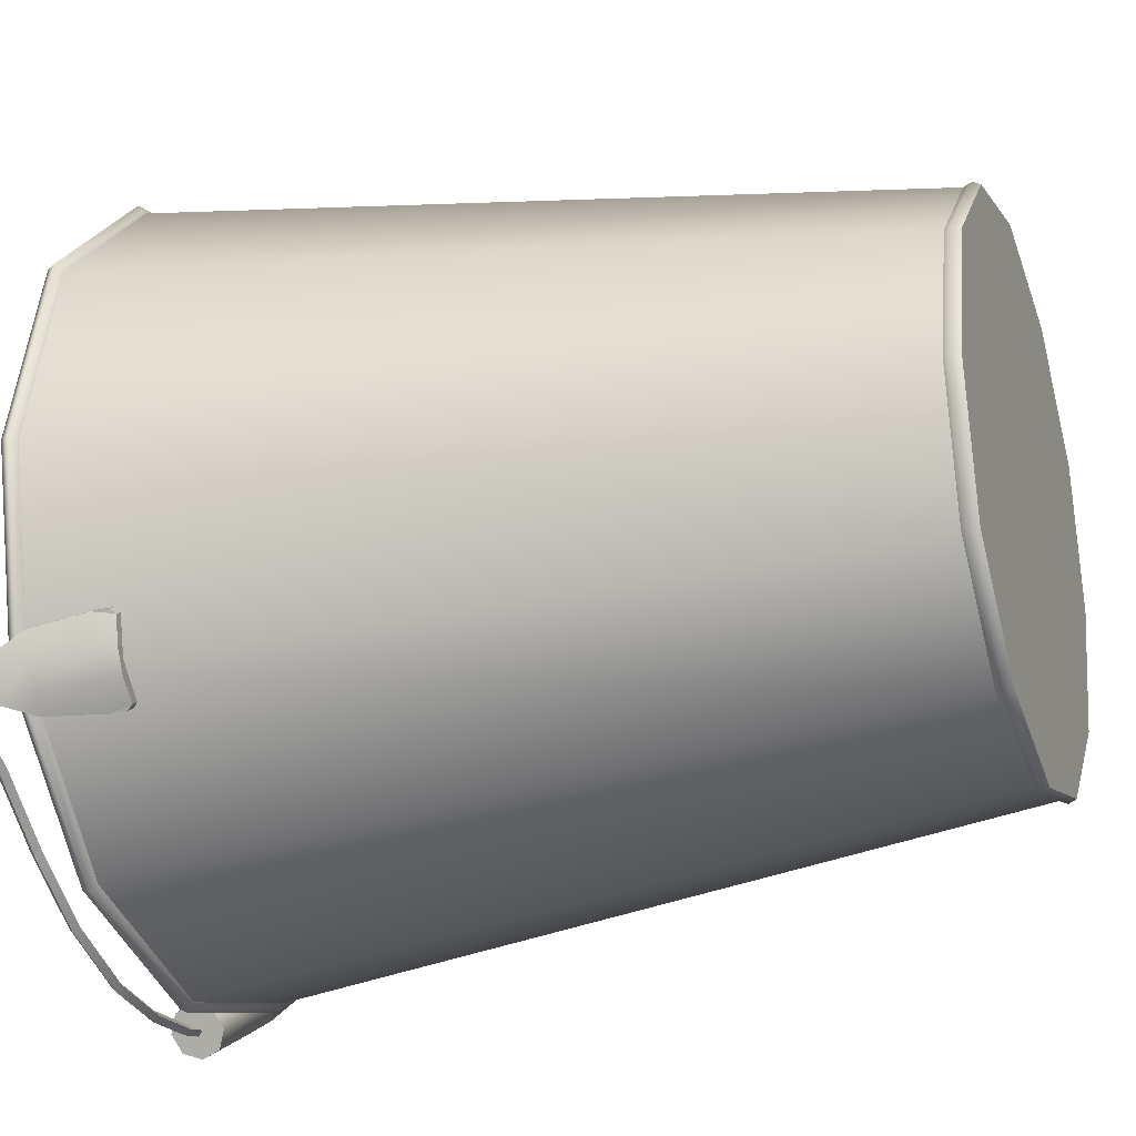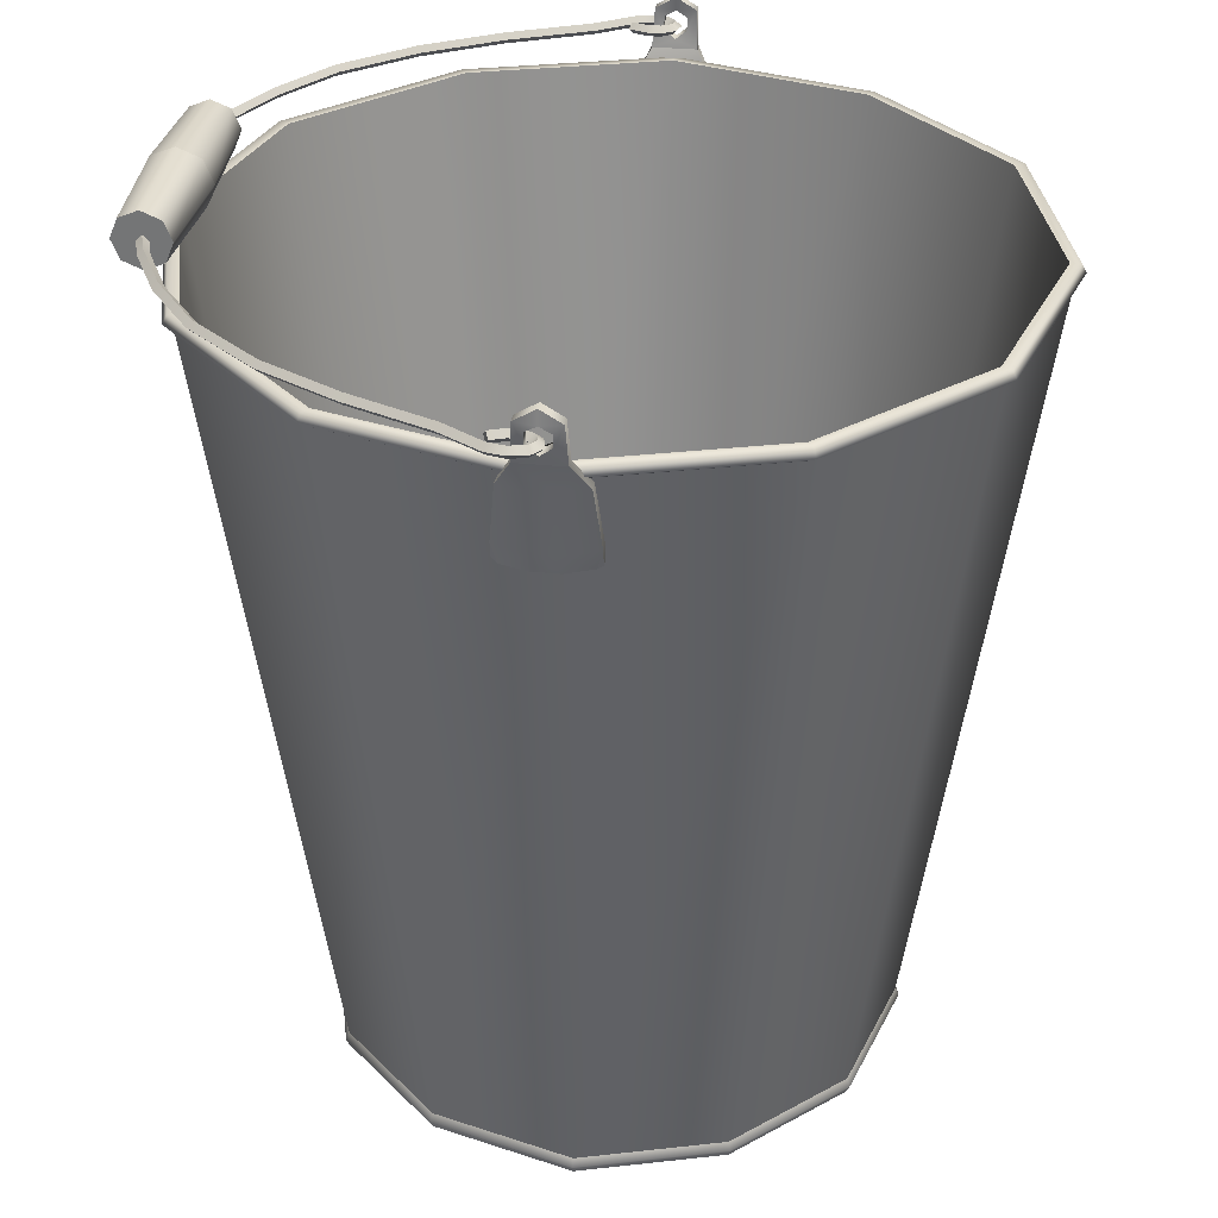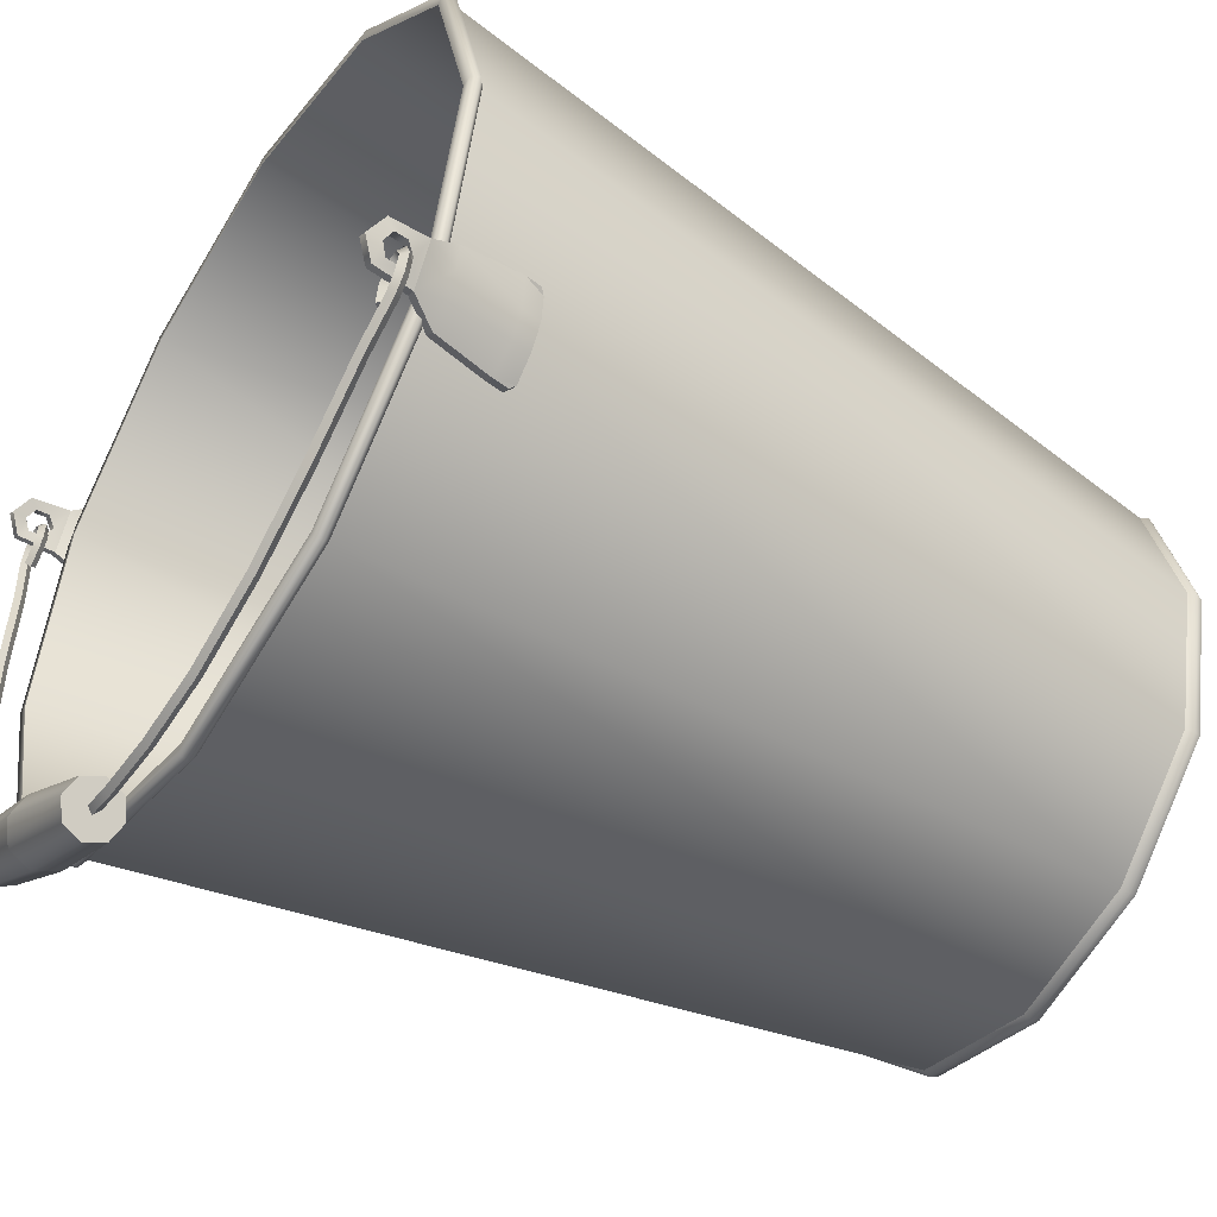
<metadata>
{"format":"obj","ext":"obj","renderer":"f3d","projection":"perspective","resolution":1024,"background":"white","views":[{"elev":-24.5,"azim":-70.8,"up":"+Z"},{"elev":32.4,"azim":-112.0,"up":"+Y"},{"elev":-48.3,"azim":-122.3,"up":"+Z"}]}
</metadata>
<code>
o bucket_mx_1
v 0.07527 0.004229 -0.1304
v 0.07433 0 -0.1287
v -0.000581 0 -0.149
v -0.000654 0.00423 -0.1509
v -0.07533 1e-06 -0.1293
v -0.0764 0.004231 -0.131
v -0.1319 2e-06 -0.07617
v -0.1337 0.004231 -0.07722
v -0.1497 1e-06 -0.000579
v -0.1517 0.004231 -0.000652
v -0.1293 0 0.07399
v -0.131 0.00423 0.0749
v -0.07433 0 0.1287
v -0.07527 0.004229 0.1304
v 0.00058 0 0.149
v 0.000653 0.00423 0.1509
v 0.07533 1e-06 0.1293
v 0.0764 0.004231 0.131
v 0.1319 2e-06 0.07617
v 0.1337 0.004231 0.07722
v 0.1497 1e-06 0.000582
v 0.1517 0.004231 0.000655
v 0.1293 0 -0.07399
v 0.131 0.00423 -0.07489
v 0.1056 0.4339 -0.1829
v 0.1027 0.4339 -0.1778
v -0.000812 0.4339 -0.2117
v -0.001254 0.4339 -0.2061
v -0.107 0.4339 -0.1838
v -0.1048 0.4339 -0.1791
v -0.1875 0.4339 -0.1082
v -0.2126 0.4339 -0.00081
v -0.1838 0.4339 0.1052
v -0.1055 0.4339 0.1827
v 0.00081 0.4339 0.2117
v 0.001252 0.4339 0.2061
v 0.107 0.4339 0.1838
v 0.1048 0.4339 0.1791
v 0.1875 0.4339 0.1082
v 0.1832 0.4339 0.1058
v 0.2126 0.4339 0.000813
v 0.2075 0.4339 0.001255
v 0.1838 0.4339 -0.1052
v 0.1791 0.4339 -0.1019
v 0.07289 0.008352 -0.1263
v -0.000561 0.008352 -0.1461
v -0.07387 0.008352 -0.1268
v -0.1832 0.4339 -0.1057
v -0.1294 0.008352 -0.07469
v -0.2075 0.4339 -0.001252
v -0.1468 0.008352 -0.000559
v -0.1268 0.008352 0.07257
v -0.1791 0.4339 0.1019
v -0.1027 0.4339 0.1778
v -0.0729 0.008352 0.1263
v 0.000559 0.008352 0.1461
v 0.07386 0.008352 0.1268
v 0.1294 0.008352 0.0747
v 0.1468 0.008352 0.000561
v 0.1268 0.008352 -0.07257
v 0.0743 0.008459 -0.1287
v -0.000572 0.008459 -0.1489
v -0.07529 0.008459 -0.1293
v -0.1057 0.4265 -0.1814
v -0.1319 0.008459 -0.07613
v -0.1496 0.008459 -0.00057
v -0.21 0.4265 -0.0008
v -0.1814 0.4265 0.1038
v -0.1293 0.008459 0.07397
v -0.0743 0.008459 0.1287
v -0.1043 0.4265 0.1806
v 0.00057 0.008459 0.1489
v 0.07529 0.008459 0.1293
v 0.1319 0.008459 0.07613
v 0.1496 0.008459 0.000572
v 0.1293 0.008459 -0.07397
v 0.1068 0.4297 -0.1849
v 0.1858 0.4297 -0.1063
v 0.215 0.4297 0.000822
v 0.1082 0.4297 0.1858
v 0.000819 0.4297 0.214
v -0.215 0.4297 -0.000819
v -0.000821 0.4297 -0.214
v 0.1895 0.4297 0.1094
v -0.1066 0.4297 0.1847
v -0.1858 0.4297 0.1063
v -0.1895 0.4297 -0.1094
v -0.1082 0.4297 -0.1858
v 0.1043 0.4265 -0.1806
v -0.000802 0.4265 -0.209
v -0.1851 0.4265 -0.1069
v 0.0008 0.4265 0.209
v 0.1057 0.4265 0.1814
v 0.1851 0.4265 0.1069
v 0.21 0.4265 0.000802
v 0.1814 0.4265 -0.1038
v 0.1995 0.4476 0.08771
v 0.1914 0.4476 0.09444
v 0.1939 0.4506 0.09596
v 0.201 0.4506 0.09028
v 0.1965 0.4476 0.09747
v 0.2025 0.4476 0.09285
v 0.1965 0.4476 0.09747
v 0.201 0.4447 0.09028
v 0.2025 0.4476 0.09285
v 0.1939 0.4447 0.09596
v 0.1908 0.4506 0.1019
v 0.1879 0.4476 0.1011
v 0.1938 0.4476 0.1026
v 0.1938 0.4476 0.1026
v 0.1908 0.4447 0.1019
v 0.1877 0.4476 0.1092
v 0.1907 0.4506 0.1081
v 0.1937 0.4476 0.107
v 0.1937 0.4476 0.107
v 0.1907 0.4447 0.1081
v 0.1943 0.4506 0.1117
v 0.1934 0.4476 0.115
v 0.1953 0.4476 0.1083
v 0.1943 0.4447 0.1117
v 0.1953 0.4476 0.1083
v 0.2011 0.4476 0.1135
v 0.1996 0.4506 0.1108
v 0.1981 0.4476 0.1081
v 0.1996 0.4447 0.1108
v 0.1981 0.4476 0.1081
v 0.2079 0.4476 0.1062
v 0.2053 0.4506 0.1046
v 0.2028 0.4476 0.1029
v 0.2053 0.4447 0.1046
v 0.2028 0.4476 0.1029
v 0.211 0.4476 0.09701
v 0.2081 0.4506 0.09623
v 0.2052 0.4476 0.09545
v 0.2081 0.4447 0.09623
v 0.2052 0.4476 0.09545
v 0.2098 0.4476 0.07106
v 0.2068 0.4506 0.07113
v 0.2038 0.4476 0.0712
v 0.2038 0.4476 0.0712
v 0.2068 0.4447 0.07113
v 0.215 0.4476 0.02437
v 0.2121 0.4506 0.02422
v 0.2091 0.4476 0.02406
v 0.2121 0.4447 0.02422
v 0.2091 0.4476 0.02406
v 0.2149 0.4476 -0.02256
v 0.212 0.4506 -0.02229
v 0.209 0.4476 -0.02202
v 0.212 0.4447 -0.02229
v 0.209 0.4476 -0.02202
v 0.2034 0.4506 -0.06935
v 0.2062 0.4476 -0.07028
v 0.2005 0.4476 -0.06842
v 0.2005 0.4476 -0.06842
v 0.2034 0.4447 -0.06935
v 0.1869 0.4506 -0.1052
v 0.1895 0.4476 -0.1067
v 0.1843 0.4476 -0.1037
v 0.1843 0.4476 -0.1037
v 0.1869 0.4447 -0.1052
v 0.1699 0.4476 -0.1359
v 0.1589 0.4476 -0.1482
v 0.1568 0.4506 -0.1461
v 0.1677 0.4506 -0.134
v 0.1547 0.4476 -0.1439
v 0.1654 0.4476 -0.1321
v 0.1568 0.4447 -0.1461
v 0.1677 0.4447 -0.134
v 0.1547 0.4476 -0.1439
v 0.1654 0.4476 -0.1321
v 0.1995 0.4476 0.08771
v 0.2025 0.4476 0.09285
v 0.201 0.4447 0.09028
v 0.201 0.4506 0.09028
v 0.04798 0.4476 -0.2055
v 0.04877 0.4447 -0.2084
v -0.177 0.4476 -0.118
v -0.1752 0.4476 -0.1285
v -0.1796 0.4506 -0.1194
v -0.1782 0.4506 -0.1285
v -0.1822 0.4476 -0.1209
v -0.1811 0.4476 -0.1285
v -0.1782 0.4447 -0.1285
v -0.1822 0.4476 -0.1209
v -0.1811 0.4476 -0.1285
v -0.1796 0.4447 -0.1194
v -0.1832 0.4506 -0.1139
v -0.1811 0.4476 -0.1117
v -0.1854 0.4476 -0.1161
v -0.1854 0.4476 -0.1161
v -0.1832 0.4447 -0.1139
v -0.1885 0.4506 -0.1108
v -0.1879 0.4476 -0.1076
v -0.189 0.4476 -0.114
v -0.189 0.4476 -0.114
v -0.1885 0.4447 -0.1108
v -0.1956 0.4476 -0.1096
v -0.1932 0.4506 -0.1121
v -0.1908 0.4476 -0.1147
v -0.1932 0.4447 -0.1121
v -0.1908 0.4476 -0.1147
v -0.1985 0.4476 -0.1172
v -0.1954 0.4506 -0.1172
v -0.1923 0.4476 -0.1173
v -0.1923 0.4476 -0.1173
v -0.1954 0.4447 -0.1172
v -0.1954 0.4476 -0.1267
v -0.1927 0.4506 -0.1253
v -0.19 0.4476 -0.1239
v -0.19 0.4476 -0.1239
v -0.1927 0.4447 -0.1253
v -0.1888 0.4476 -0.1338
v -0.1867 0.4506 -0.1317
v -0.1846 0.4476 -0.1296
v -0.1867 0.4447 -0.1317
v -0.1846 0.4476 -0.1296
v -0.1664 0.4476 -0.1456
v -0.165 0.4506 -0.1429
v -0.1635 0.4476 -0.1403
v -0.165 0.4447 -0.1429
v -0.1635 0.4476 -0.1403
v -0.1281 0.4476 -0.1737
v -0.1265 0.4506 -0.1712
v -0.1249 0.4476 -0.1687
v -0.1265 0.4447 -0.1712
v -0.1249 0.4476 -0.1687
v -0.08786 0.4476 -0.1973
v -0.08661 0.4506 -0.1946
v -0.08536 0.4476 -0.1919
v -0.08661 0.4447 -0.1946
v -0.08536 0.4476 -0.1919
v -0.0413 0.4506 -0.2104
v -0.04191 0.4476 -0.2133
v -0.0407 0.4476 -0.2075
v -0.0407 0.4476 -0.2075
v -0.0413 0.4447 -0.2104
v -0.001793 0.4506 -0.2144
v -0.001821 0.4476 -0.2174
v -0.001766 0.4476 -0.2114
v -0.001766 0.4476 -0.2114
v -0.001793 0.4447 -0.2144
v 0.04877 0.4506 -0.2084
v 0.03329 0.4476 -0.2148
v 0.03278 0.4506 -0.2119
v 0.04955 0.4476 -0.2113
v 0.04798 0.4476 -0.2055
v 0.03227 0.4476 -0.209
v 0.03278 0.4447 -0.2119
v 0.03227 0.4476 -0.209
v -0.1752 0.4476 -0.1285
v -0.1782 0.4447 -0.1285
v -0.1811 0.4476 -0.1285
v -0.1782 0.4506 -0.1285
v 0.162 0.4374 -0.155
v 0.1568 0.4625 -0.146
v 0.1495 0.4478 -0.1333
v 0.1517 0.4374 -0.137
v 0.1642 0.4478 -0.1587
v 0.1568 0.4331 -0.146
v 0.1517 0.4582 -0.137
v 0.162 0.4582 -0.155
v 0.05484 0.4478 -0.2218
v 0.0423 0.4582 -0.2001
v 0.0423 0.4374 -0.2001
v 0.04749 0.4331 -0.2091
v 0.05269 0.4374 -0.2181
v 0.04015 0.4478 -0.1964
v 0.04749 0.4625 -0.2091
v 0.05269 0.4582 -0.2181
v 0.1951 0.4578 0.1129
v 0.1917 0.4544 0.1177
v 0.1907 0.4476 0.1172
v 0.1861 0.4386 0.1213
v 0.1979 0.4386 0.1008
v 0.1847 0.4237 0.1149
v 0.1916 0.4237 0.1029
v 0.1906 0.4241 0.1024
v 0.1838 0.4241 0.1142
v 0.1797 0.3918 0.1122
v 0.1943 0.4651 0.1124
v 0.189 0.4588 0.1218
v 0.1666 0.3843 0.1235
v 0.1752 0.4237 0.1245
v 0.1869 0.3918 0.0999
v 0.1997 0.4588 0.1032
v 0.1976 0.4544 0.1075
v 0.1966 0.4476 0.1069
v 0.1901 0.3843 0.08292
v 0.192 0.3929 0.08398
v 0.1877 0.3818 0.08489
v 0.1946 0.424 0.08953
v 0.1685 0.3929 0.1246
v 0.1806 0.3915 0.1128
v 0.1878 0.3915 0.1004
v 0.1857 0.3815 0.09937
v 0.1787 0.3815 0.1115
v 0.168 0.3815 0.1211
v 0.1932 0.4431 0.1118
v 0.1813 0.4386 0.1186
v 0.1932 0.4386 0.09807
v 0.195 0.4588 0.1004
v 0.1928 0.4544 0.1048
v 0.1759 0.3915 0.1101
v 0.1831 0.3915 0.09764
v 0.1739 0.3815 0.1087
v 0.1633 0.3815 0.1184
v 0.186 0.4476 0.1144
v 0.1869 0.4237 0.1002
v 0.1919 0.4476 0.1042
v 0.18 0.4237 0.1121
v 0.1809 0.3815 0.09662
v 0.1859 0.4241 0.09965
v 0.179 0.4241 0.1115
v 0.1884 0.4431 0.109
v 0.175 0.3918 0.1095
v 0.1821 0.3918 0.09715
v 0.1853 0.3843 0.08017
v 0.1872 0.3929 0.08123
v 0.1637 0.3929 0.1219
v 0.1904 0.4578 0.1101
v 0.1869 0.4544 0.115
v 0.1895 0.4651 0.1096
v 0.1843 0.4588 0.119
v 0.1705 0.4237 0.1218
v 0.1619 0.3843 0.1207
v 0.1898 0.424 0.08678
v 0.183 0.3818 0.08214
v -0.1951 0.4578 -0.1129
v -0.1917 0.4544 -0.1177
v -0.1907 0.4476 -0.1172
v -0.1861 0.4386 -0.1213
v -0.1979 0.4386 -0.1008
v -0.1847 0.4237 -0.1149
v -0.1916 0.4237 -0.1029
v -0.1906 0.4241 -0.1024
v -0.1838 0.4241 -0.1142
v -0.1797 0.3918 -0.1122
v -0.1943 0.4651 -0.1124
v -0.189 0.4588 -0.1218
v -0.1666 0.3843 -0.1235
v -0.1752 0.4237 -0.1245
v -0.1869 0.3918 -0.0999
v -0.1997 0.4588 -0.1032
v -0.1976 0.4544 -0.1075
v -0.1966 0.4476 -0.1069
v -0.1901 0.3843 -0.08292
v -0.192 0.3929 -0.08398
v -0.1877 0.3818 -0.08489
v -0.1946 0.424 -0.08953
v -0.1685 0.3929 -0.1246
v -0.1806 0.3915 -0.1128
v -0.1878 0.3915 -0.1004
v -0.1857 0.3815 -0.09937
v -0.1787 0.3815 -0.1115
v -0.168 0.3815 -0.1211
v -0.1932 0.4431 -0.1118
v -0.1813 0.4386 -0.1186
v -0.1932 0.4386 -0.09807
v -0.195 0.4588 -0.1004
v -0.1928 0.4544 -0.1048
v -0.1759 0.3915 -0.1101
v -0.1831 0.3915 -0.09764
v -0.1739 0.3815 -0.1087
v -0.1633 0.3815 -0.1184
v -0.186 0.4476 -0.1144
v -0.1869 0.4237 -0.1002
v -0.1919 0.4476 -0.1042
v -0.18 0.4237 -0.1121
v -0.1809 0.3815 -0.09662
v -0.1859 0.4241 -0.09965
v -0.179 0.4241 -0.1115
v -0.1884 0.4431 -0.109
v -0.175 0.3918 -0.1095
v -0.1821 0.3918 -0.09715
v -0.1853 0.3843 -0.08017
v -0.1872 0.3929 -0.08123
v -0.1637 0.3929 -0.1219
v -0.1904 0.4578 -0.1101
v -0.1869 0.4544 -0.115
v -0.1895 0.4651 -0.1096
v -0.1843 0.4588 -0.119
v -0.1705 0.4237 -0.1218
v -0.1619 0.3843 -0.1207
v -0.1898 0.424 -0.08678
v -0.183 0.3818 -0.08214
v 0.09594 0.4353 -0.1668
v 0.1022 0.4301 -0.1776
v 0.1084 0.4353 -0.1883
v 0.1022 0.4654 -0.1776
v 0.09335 0.4478 -0.1623
v 0.111 0.4478 -0.1928
v 0.1084 0.4602 -0.1883
v 0.09594 0.4602 -0.1668
f 10 12 69 66
f 24 23 2 1
f 1 4 62 61
f 22 24 76 75
f 18 20 74 73
f 20 22 75 74
f 67 66 69 68
f 4 6 63 62
f 12 14 70 69
f 8 10 66 65
f 6 8 65 63
f 55 52 53 54
f 38 36 35 37
f 46 47 49 51 52 55 56 57 58 59 60 45
f 43 78 77 25
f 213 216 212 208
f 14 13 15 16
f 49 47 30 48
f 74 94 93 73
f 58 57 38 40
f 64 90 62 63
f 44 42 41 43
f 60 44 26 45
f 128 127 132 133
f 54 34 35 36
f 56 36 38 57
f 137 132 135 141
f 221 222 217 216
f 56 55 54 36
f 49 48 50 51
f 31 87 82 32
f 5 7 8 6
f 14 16 72 70
f 50 32 33 53
f 80 93 94 84
f 90 89 61 62
f 89 90 83 77
f 13 14 12 11
f 26 25 27 28
f 59 58 40 42
f 67 68 86 82
f 79 95 96 78
f 34 85 81 35
f 81 92 93 80
f 67 82 87 91
f 86 33 32 82
f 84 94 95 79
f 39 84 79 41
f 91 87 88 64
f 24 1 61 76
f 35 81 80 37
f 88 29 27 83
f 83 27 25 77
f 3 5 6 4
f 37 80 84 39
f 67 91 65 66
f 16 15 17 18
f 96 95 75 76
f 68 71 85 86
f 93 92 72 73
f 85 71 92 81
f 17 19 20 18
f 76 61 89 96
f 21 23 24 22
f 89 77 78 96
f 90 64 88 83
f 2 23 21 19 17 15 13 11 9 7 5 3
f 178 189 192 187
f 52 51 50 53
f 19 21 22 20
f 45 26 28 46
f 18 73 72 16
f 47 46 28 30
f 28 27 29 30
f 38 37 39 40
f 53 33 34 54
f 44 43 25 26
f 60 59 42 44
f 48 31 32 50
f 29 88 87 31
f 68 69 70 71
f 72 92 71 70
f 75 95 94 74
f 8 7 9 10
f 91 64 63 65
f 78 43 41 79
f 9 11 12 10
f 30 29 31 48
f 138 139 134 133
f 242 241 236 237
f 142 145 150 147
f 108 111 116 112
f 106 98 97 104
f 123 124 119 117
f 123 122 127 128
f 155 156 150 151
f 203 198 199 204
f 103 106 104 105
f 122 123 117 118
f 199 200 205 204
f 169 162 158 161
f 223 228 231 226
f 169 168 163 162
f 112 116 120 118
f 115 121 120 116
f 184 187 185 186
f 101 102 100 99
f 99 100 97 98
f 110 111 106 103
f 109 101 99 107
f 98 108 107 99
f 193 194 189 188
f 111 110 115 116
f 196 191 192 197
f 113 107 108 112
f 194 193 199 198
f 199 193 195 200
f 114 113 117 119
f 112 118 117 113
f 120 125 122 118
f 121 126 125 120
f 125 130 127 122
f 212 207 203 208
f 124 123 128 129
f 126 131 130 125
f 130 135 132 127
f 129 128 133 134
f 131 136 135 130
f 219 214 215 220
f 218 213 214 219
f 145 142 137 141
f 232 231 237 236
f 226 231 232 227
f 150 145 146 151
f 156 153 147 150
f 143 144 139 138
f 165 157 158 162
f 167 159 157 165
f 137 138 133 132
f 161 156 155 160
f 154 149 148 152
f 171 169 161 160
f 226 227 222 221
f 142 143 138 137
f 159 154 152 157
f 146 145 141 140
f 242 239 244 249
f 152 148 147 153
f 166 167 165 164
f 171 170 168 169
f 177 249 244 246
f 164 165 162 163
f 248 245 238 240
f 148 149 144 143
f 158 153 156 161
f 229 228 223 224
f 239 234 233 238
f 206 207 212 211
f 181 183 182 180
f 179 181 180 178
f 187 192 191 185
f 98 106 111 108
f 190 188 180 182
f 188 189 178 180
f 197 192 189 194
f 195 193 188 190
f 114 109 107 113
f 194 198 201 197
f 201 202 196 197
f 203 207 201 198
f 201 207 206 202
f 243 164 163 246
f 179 178 187 184
f 205 210 209 204
f 204 209 208 203
f 214 209 210 215
f 216 217 211 212
f 213 208 209 214
f 141 135 136 140
f 218 221 216 213
f 153 158 157 152
f 224 219 220 225
f 235 233 229 230
f 218 223 226 221
f 233 234 228 229
f 238 233 235 240
f 250 241 242 249
f 228 234 237 231
f 223 218 219 224
f 245 244 239 238
f 142 147 148 143
f 176 250 249 177
f 247 243 245 248
f 243 246 244 245
f 172 175 173 174
f 237 234 239 242
f 246 163 168 177
f 168 170 176 177
f 247 166 164 243
f 388 387 265 266
f 391 257 261 394
f 390 256 262 393
f 394 390 269 264
f 393 262 259 392
f 387 258 257 391
f 389 267 263 392
f 257 258 260 255 259 262 256 261
f 270 263 267 266 265 268 264 269
f 253 254 251 252
f 389 255 260 388
f 40 39 41 42
f 2 3 4 1
f 33 86 85 34
f 230 229 224 225
f 279 274 284
f 357 331 332 333
f 275 288 299
f 276 274 284
f 275 278 292
f 277 292 275
f 314 325 300
f 311 300 325
f 301 327 313
f 309 327 301
f 310 301 315
f 337 332 342
f 368 359 358 373
f 333 346 357
f 334 332 342
f 333 336 350
f 335 350 333
f 312 296 297 306
f 372 383 358
f 373 358 366
f 369 358 383
f 359 385 371
f 300 308 315 301
f 367 385 359
f 321 322 324 323
f 291 289 290
f 375 370 386 377
f 362 369 383 378
f 334 352 353 335
f 344 339 329 345
f 357 373 366 331
f 346 333 344 345
f 283 298 293
f 352 351 356 355
f 375 377 385 371
f 325 320 316 314
f 317 313 314 316
f 340 332 331 330
f 299 315 308 273
f 316 306 312 317
f 337 338 343 336
f 305 319 327 309
f 335 333 332 334
f 353 354 349 348
f 374 378 365 364
f 358 359 371 372
f 379 380 382 381
f 319 318 328
f 304 311 325 320
f 342 351 352 334
f 368 373 357 346
f 329 339 340 330
f 366 358 382 380
f 365 364 362 378
f 320 307 326
f 285 290 292 278
f 327 292 290 319
f 297 296 295 294
f 288 275 286 287
f 374 364 370 375
f 279 280 285 278
f 320 326 283 293
f 277 275 274 276
f 295 296 291 290
f 280 293 298 297
f 278 275 274 279
f 382 358 332 340
f 379 361 345 329
f 363 370 386 377
f 380 330 331 366
f 382 340 339 381
f 312 328 291 296
f 360 344 333 359
f 302 323 281 286
f 321 303 287 271
f 385 350 348 377
f 347 376 377 348
f 358 383 342 332
f 289 318 319 290
f 341 384 365 356
f 358 369 367 359
f 364 370 354 355
f 370 386 349 354
f 376 347 349 386
f 359 333 350 385
f 271 281 282 272
f 349 347 348
f 317 312 328 319
f 284 293 294 276
f 305 309 311 304
f 360 361 379 381
f 379 329 330 380
f 310 303 302 301
f 341 356 351
f 307 306 304 320
f 363 377 385 367
f 383 378 374 372
f 363 362 364 370
f 308 300 324 322
f 310 315 299 288
f 296 285 280 297
f 375 371 372 374
f 295 290 292 277
f 337 336 333 332
f 316 320 307 306
f 317 319 327 313
f 300 301 313 314
f 282 274 273 272
f 377 376 386
f 343 354 349 348
f 318 289 291 328
f 276 294 295 277
f 302 303 321 323
f 299 273 274 275
f 361 368 346 345
f 378 365 384
f 343 348 350 336
f 284 293 280 279
f 305 304 306 312
f 368 361 360 359
f 360 381 339 344
f 363 367 369 362
f 353 348 350 335
f 300 311 309 301
f 305 312 328 319
f 338 351 356 355
f 383 378 351 342
f 302 286 275 301
f 324 300 274 282
f 322 272 273 308
f 303 310 288 287
f 324 282 281 323
f 300 325 284 274
f 294 293 298 297
f 355 354 353 352
f 321 271 272 322
f 364 355 356 365
f 378 384 341 351
f 325 320 293 284
f 285 296 291 290
f 354 343 338 355
f 306 297 298 307
f 283 326 307 298
f 301 275 292 327
f 342 351 338 337
f 286 281 271 287
f 267 389 388 266
f 255 389 392 259
f 265 387 391 268
f 270 393 392 263
f 261 256 390 394
f 269 390 393 270
f 268 391 394 264
f 260 258 387 388

</code>
